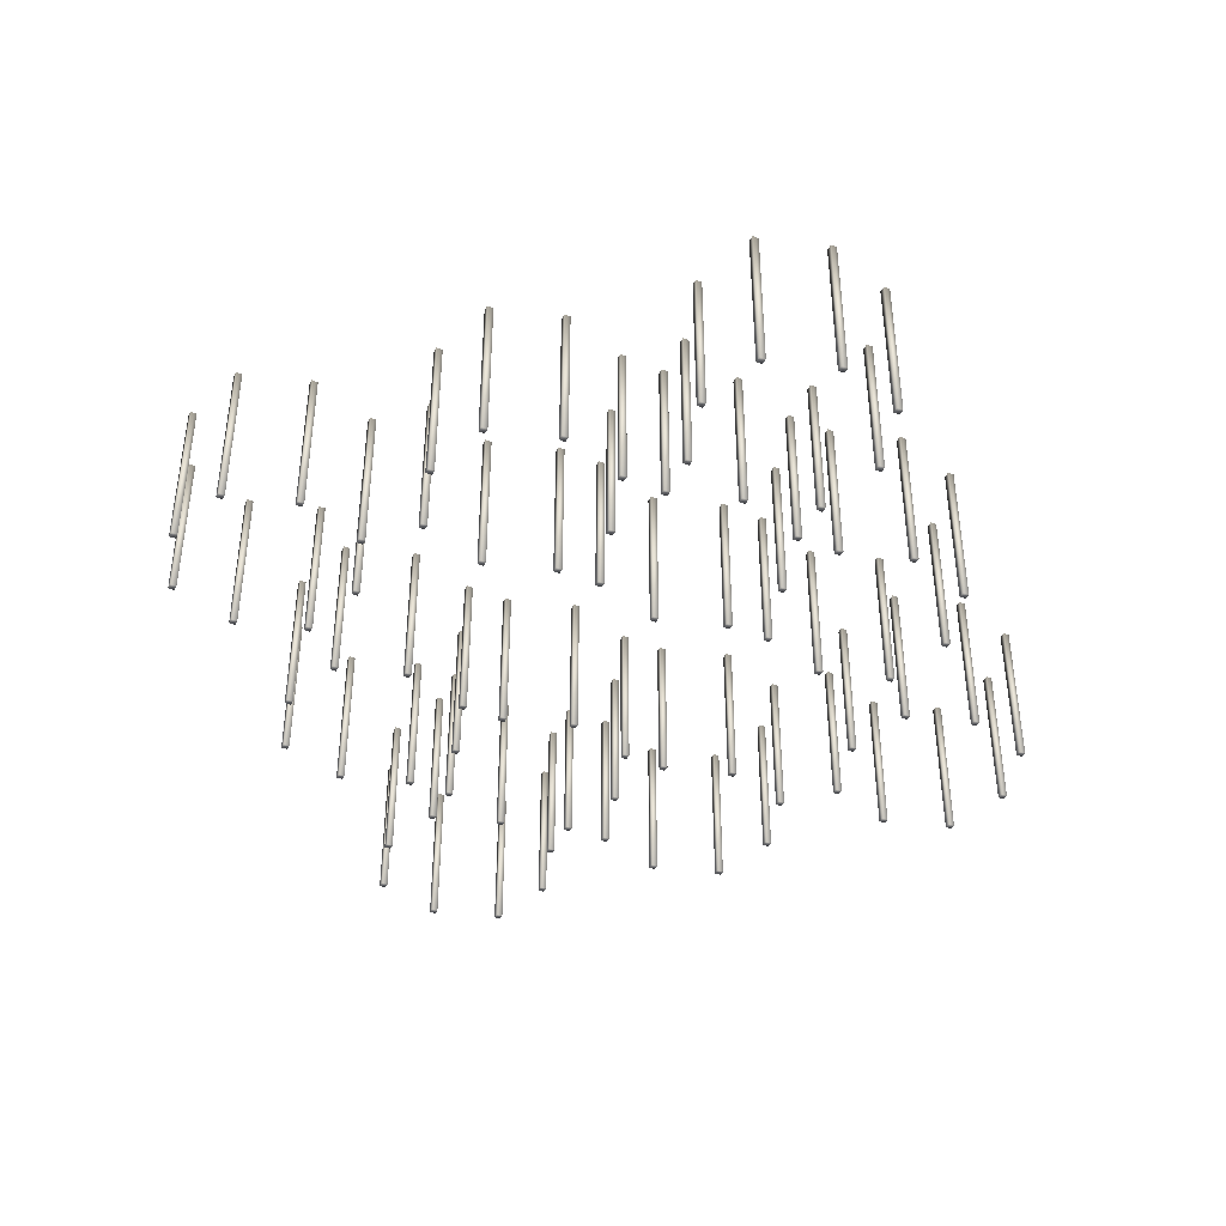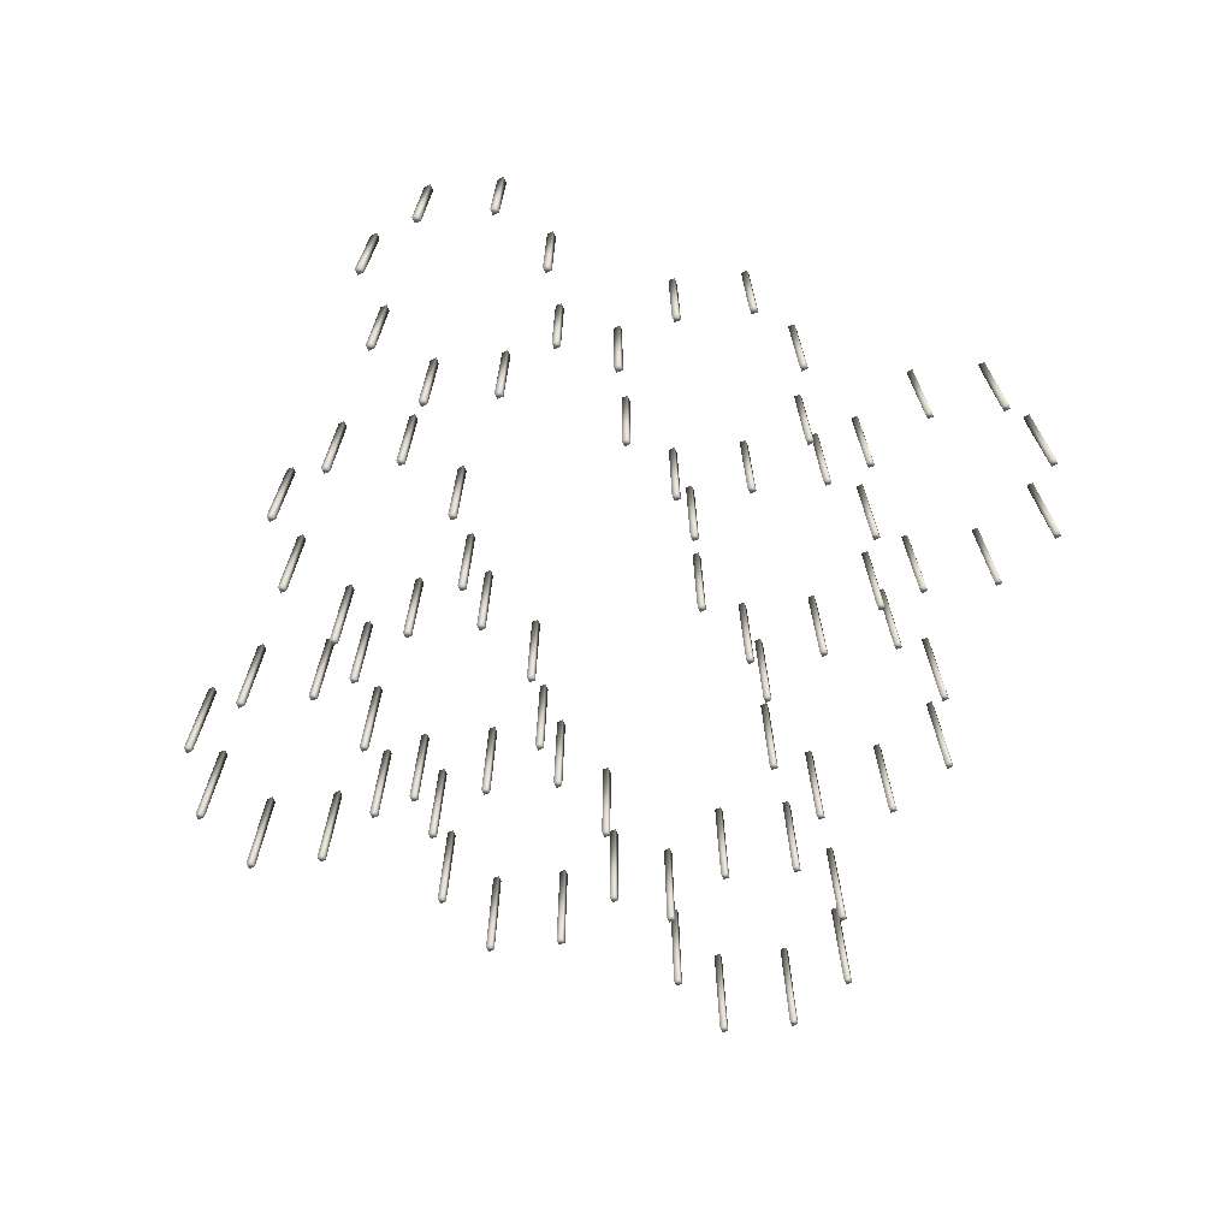
<metadata>
{"format":"obj","ext":"obj","renderer":"f3d","projection":"perspective","resolution":1024,"background":"white","views":[{"elev":-41.6,"azim":64.0,"up":"+Y"},{"elev":-70.5,"azim":23.8,"up":"+Y"}]}
</metadata>
<code>
v  -575 0 -220
v  -575 0 -240
v  -555 0 -240
v  -555 0 -220
v  -575 500 -220
v  -555 500 -220
v  -555 500 -240
v  -575 500 -240
v  -361 0 413.5
v  -361 0 393.5
v  -341 0 393.5
v  -341 0 413.5
v  -361 500 413.5
v  -341 500 413.5
v  -341 500 393.5
v  -361 500 393.5
v  -224 0 978.5
v  -224 0 958.5
v  -204 0 958.5
v  -204 0 978.5
v  -224 500 978.5
v  -204 500 978.5
v  -204 500 958.5
v  -224 500 958.5
v  -292.5 0 62.5
v  -292.5 0 42.5
v  -272.5 0 42.5
v  -272.5 0 62.5
v  -292.5 500 62.5
v  -272.5 500 62.5
v  -272.5 500 42.5
v  -292.5 500 42.5
v  -361 0 -151.5
v  -361 0 -171.5
v  -341 0 -171.5
v  -341 0 -151.5
v  -361 500 -151.5
v  -341 500 -151.5
v  -341 500 -171.5
v  -361 500 -171.5
v  -292.5 0 627.5
v  -292.5 0 607.5
v  -272.5 0 607.5
v  -272.5 0 627.5
v  -292.5 500 627.5
v  -272.5 500 627.5
v  -272.5 500 607.5
v  -292.5 500 607.5
v  -575 0 -785
v  -575 0 -805
v  -555 0 -805
v  -555 0 -785
v  -575 500 -785
v  -555 500 -785
v  -555 500 -805
v  -575 500 -805
v  -361 0 276.5
v  -361 0 256.5
v  -341 0 256.5
v  -341 0 276.5
v  -361 500 276.5
v  -341 500 276.5
v  -341 500 256.5
v  -361 500 256.5
v  -361 0 841.5
v  -361 0 821.5
v  -341 0 821.5
v  -341 0 841.5
v  -361 500 841.5
v  -341 500 841.5
v  -341 500 821.5
v  -361 500 821.5
v  -292.5 0 1192
v  -292.5 0 1172
v  -272.5 0 1172
v  -272.5 0 1192
v  -292.5 500 1192
v  -272.5 500 1192
v  -272.5 500 1172
v  -292.5 500 1172
v  -224 0 1406
v  -224 0 1386
v  -204 0 1386
v  -204 0 1406
v  -224 500 1406
v  -204 500 1406
v  -204 500 1386
v  -224 500 1386
v  -575 0 345
v  -575 0 325
v  -555 0 325
v  -555 0 345
v  -575 500 345
v  -555 500 345
v  -555 500 325
v  -575 500 325
v  -789 0 -716.5
v  -789 0 -736.5
v  -769 0 -736.5
v  -769 0 -716.5
v  -789 500 -716.5
v  -769 500 -716.5
v  -769 500 -736.5
v  -789 500 -736.5
v  341 0 -716.5
v  341 0 -736.5
v  361 0 -736.5
v  361 0 -716.5
v  341 500 -716.5
v  361 500 -716.5
v  361 500 -736.5
v  341 500 -736.5
v  555 0 -785
v  555 0 -805
v  575 0 -805
v  575 0 -785
v  555 500 -785
v  575 500 -785
v  575 500 -805
v  555 500 -805
v  769 0 -716.5
v  769 0 -736.5
v  789 0 -736.5
v  789 0 -716.5
v  769 500 -716.5
v  789 500 -716.5
v  789 500 -736.5
v  769 500 -736.5
v  837.5 0 -502.5
v  837.5 0 -522.5
v  857.5 0 -522.5
v  857.5 0 -502.5
v  837.5 500 -502.5
v  857.5 500 -502.5
v  857.5 500 -522.5
v  837.5 500 -522.5
v  769 0 -288.5
v  769 0 -308.5
v  789 0 -308.5
v  789 0 -288.5
v  769 500 -288.5
v  789 500 -288.5
v  789 500 -308.5
v  769 500 -308.5
v  341 0 -288.5
v  341 0 -308.5
v  361 0 -308.5
v  361 0 -288.5
v  341 500 -288.5
v  361 500 -288.5
v  361 500 -308.5
v  341 500 -308.5
v  272.5 0 -502.5
v  272.5 0 -522.5
v  292.5 0 -522.5
v  292.5 0 -502.5
v  272.5 500 -502.5
v  292.5 500 -502.5
v  292.5 500 -522.5
v  272.5 500 -522.5
v  906 0 -151.5
v  906 0 -171.5
v  926 0 -171.5
v  926 0 -151.5
v  906 500 -151.5
v  926 500 -151.5
v  926 500 -171.5
v  906 500 -171.5
v  1120 0 -220
v  1120 0 -240
v  1140 0 -240
v  1140 0 -220
v  1120 500 -220
v  1140 500 -220
v  1140 500 -240
v  1120 500 -240
v  1334 0 -151.5
v  1334 0 -171.5
v  1354 0 -171.5
v  1354 0 -151.5
v  1334 500 -151.5
v  1354 500 -151.5
v  1354 500 -171.5
v  1334 500 -171.5
v  1402 0 62.5
v  1402 0 42.5
v  1422 0 42.5
v  1422 0 62.5
v  1402 500 62.5
v  1422 500 62.5
v  1422 500 42.5
v  1402 500 42.5
v  1334 0 276.5
v  1334 0 256.5
v  1354 0 256.5
v  1354 0 276.5
v  1334 500 276.5
v  1354 500 276.5
v  1354 500 256.5
v  1334 500 256.5
v  1120 0 345
v  1120 0 325
v  1140 0 325
v  1140 0 345
v  1120 500 345
v  1140 500 345
v  1140 500 325
v  1120 500 325
v  906 0 276.5
v  906 0 256.5
v  926 0 256.5
v  926 0 276.5
v  906 500 276.5
v  926 500 276.5
v  926 500 256.5
v  906 500 256.5
v  341 0 -151.5
v  341 0 -171.5
v  361 0 -171.5
v  361 0 -151.5
v  341 500 -151.5
v  361 500 -151.5
v  361 500 -171.5
v  341 500 -171.5
v  555 0 -220
v  555 0 -240
v  575 0 -240
v  575 0 -220
v  555 500 -220
v  575 500 -220
v  575 500 -240
v  555 500 -240
v  769 0 -151.5
v  769 0 -171.5
v  789 0 -171.5
v  789 0 -151.5
v  769 500 -151.5
v  789 500 -151.5
v  789 500 -171.5
v  769 500 -171.5
v  837.5 0 62.5
v  837.5 0 42.5
v  857.5 0 42.5
v  857.5 0 62.5
v  837.5 500 62.5
v  857.5 500 62.5
v  857.5 500 42.5
v  837.5 500 42.5
v  769 0 276.5
v  769 0 256.5
v  789 0 256.5
v  789 0 276.5
v  769 500 276.5
v  789 500 276.5
v  789 500 256.5
v  769 500 256.5
v  341 0 276.5
v  341 0 256.5
v  361 0 256.5
v  361 0 276.5
v  341 500 276.5
v  361 500 276.5
v  361 500 256.5
v  341 500 256.5
v  272.5 0 62.5
v  272.5 0 42.5
v  292.5 0 42.5
v  292.5 0 62.5
v  272.5 500 62.5
v  292.5 500 62.5
v  292.5 500 42.5
v  272.5 500 42.5
v  341 0 413.5
v  341 0 393.5
v  361 0 393.5
v  361 0 413.5
v  341 500 413.5
v  361 500 413.5
v  361 500 393.5
v  341 500 393.5
v  555 0 345
v  555 0 325
v  575 0 325
v  575 0 345
v  555 500 345
v  575 500 345
v  575 500 325
v  555 500 325
v  769 0 413.5
v  769 0 393.5
v  789 0 393.5
v  789 0 413.5
v  769 500 413.5
v  789 500 413.5
v  789 500 393.5
v  769 500 393.5
v  837.5 0 627.5
v  837.5 0 607.5
v  857.5 0 607.5
v  857.5 0 627.5
v  837.5 500 627.5
v  857.5 500 627.5
v  857.5 500 607.5
v  837.5 500 607.5
v  769 0 841.5
v  769 0 821.5
v  789 0 821.5
v  789 0 841.5
v  769 500 841.5
v  789 500 841.5
v  789 500 821.5
v  769 500 821.5
v  555 0 910
v  555 0 890
v  575 0 890
v  575 0 910
v  555 500 910
v  575 500 910
v  575 500 890
v  555 500 890
v  341 0 841.5
v  341 0 821.5
v  361 0 821.5
v  361 0 841.5
v  341 500 841.5
v  361 500 841.5
v  361 500 821.5
v  341 500 821.5
v  272.5 0 627.5
v  272.5 0 607.5
v  292.5 0 607.5
v  292.5 0 627.5
v  272.5 500 627.5
v  292.5 500 627.5
v  292.5 500 607.5
v  272.5 500 607.5
v  -10 0 910
v  -10 0 890
v  10 0 890
v  10 0 910
v  -10 500 910
v  10 500 910
v  10 500 890
v  -10 500 890
v  204 0 978.5
v  204 0 958.5
v  224 0 958.5
v  224 0 978.5
v  204 500 978.5
v  224 500 978.5
v  224 500 958.5
v  204 500 958.5
v  272.5 0 1192
v  272.5 0 1172
v  292.5 0 1172
v  292.5 0 1192
v  272.5 500 1192
v  292.5 500 1192
v  292.5 500 1172
v  272.5 500 1172
v  204 0 1406
v  204 0 1386
v  224 0 1386
v  224 0 1406
v  204 500 1406
v  224 500 1406
v  224 500 1386
v  204 500 1386
v  -10 0 1475
v  -10 0 1455
v  10 0 1455
v  10 0 1475
v  -10 500 1475
v  10 500 1475
v  10 500 1455
v  -10 500 1455
v  -789 0 413.5
v  -789 0 393.5
v  -769 0 393.5
v  -769 0 413.5
v  -789 500 413.5
v  -769 500 413.5
v  -769 500 393.5
v  -789 500 393.5
v  -575 0 910
v  -575 0 890
v  -555 0 890
v  -555 0 910
v  -575 500 910
v  -555 500 910
v  -555 500 890
v  -575 500 890
v  -789 0 841.5
v  -789 0 821.5
v  -769 0 821.5
v  -769 0 841.5
v  -789 500 841.5
v  -769 500 841.5
v  -769 500 821.5
v  -789 500 821.5
v  -857.5 0 627.5
v  -857.5 0 607.5
v  -837.5 0 607.5
v  -837.5 0 627.5
v  -857.5 500 627.5
v  -837.5 500 627.5
v  -837.5 500 607.5
v  -857.5 500 607.5
v  -789 0 -151.5
v  -789 0 -171.5
v  -769 0 -171.5
v  -769 0 -151.5
v  -789 500 -151.5
v  -769 500 -151.5
v  -769 500 -171.5
v  -789 500 -171.5
v  -789 0 276.5
v  -789 0 256.5
v  -769 0 256.5
v  -769 0 276.5
v  -789 500 276.5
v  -769 500 276.5
v  -769 500 256.5
v  -789 500 256.5
v  -1354 0 -151.5
v  -1354 0 -171.5
v  -1334 0 -171.5
v  -1334 0 -151.5
v  -1354 500 -151.5
v  -1334 500 -151.5
v  -1334 500 -171.5
v  -1354 500 -171.5
v  -926 0 -151.5
v  -926 0 -171.5
v  -906 0 -171.5
v  -906 0 -151.5
v  -926 500 -151.5
v  -906 500 -151.5
v  -906 500 -171.5
v  -926 500 -171.5
v  -857.5 0 62.5
v  -857.5 0 42.5
v  -837.5 0 42.5
v  -837.5 0 62.5
v  -857.5 500 62.5
v  -837.5 500 62.5
v  -837.5 500 42.5
v  -857.5 500 42.5
v  -926 0 276.5
v  -926 0 256.5
v  -906 0 256.5
v  -906 0 276.5
v  -926 500 276.5
v  -906 500 276.5
v  -906 500 256.5
v  -926 500 256.5
v  -1140 0 345
v  -1140 0 325
v  -1120 0 325
v  -1120 0 345
v  -1140 500 345
v  -1120 500 345
v  -1120 500 325
v  -1140 500 325
v  -1354 0 276.5
v  -1354 0 256.5
v  -1334 0 256.5
v  -1334 0 276.5
v  -1354 500 276.5
v  -1334 500 276.5
v  -1334 500 256.5
v  -1354 500 256.5
v  -1422 0 62.5
v  -1422 0 42.5
v  -1402 0 42.5
v  -1402 0 62.5
v  -1422 500 62.5
v  -1402 500 62.5
v  -1402 500 42.5
v  -1422 500 42.5
v  -1140 0 -220
v  -1140 0 -240
v  -1120 0 -240
v  -1120 0 -220
v  -1140 500 -220
v  -1120 500 -220
v  -1120 500 -240
v  -1140 500 -240
v  -361 0 -716.5
v  -361 0 -736.5
v  -341 0 -736.5
v  -341 0 -716.5
v  -361 500 -716.5
v  -341 500 -716.5
v  -341 500 -736.5
v  -361 500 -736.5
v  -292.5 0 -502.5
v  -292.5 0 -522.5
v  -272.5 0 -522.5
v  -272.5 0 -502.5
v  -292.5 500 -502.5
v  -272.5 500 -502.5
v  -272.5 500 -522.5
v  -292.5 500 -522.5
v  -361 0 -288.5
v  -361 0 -308.5
v  -341 0 -308.5
v  -341 0 -288.5
v  -361 500 -288.5
v  -341 500 -288.5
v  -341 500 -308.5
v  -361 500 -308.5
v  -789 0 -288.5
v  -789 0 -308.5
v  -769 0 -308.5
v  -769 0 -288.5
v  -789 500 -288.5
v  -769 500 -288.5
v  -769 500 -308.5
v  -789 500 -308.5
v  -857.5 0 -502.5
v  -857.5 0 -522.5
v  -837.5 0 -522.5
v  -837.5 0 -502.5
v  -857.5 500 -502.5
v  -837.5 500 -502.5
v  -837.5 500 -522.5
v  -857.5 500 -522.5
v  204 0 -853.5
v  204 0 -873.5
v  224 0 -873.5
v  224 0 -853.5
v  204 500 -853.5
v  224 500 -853.5
v  224 500 -873.5
v  204 500 -873.5
v  -224 0 -853.5
v  -224 0 -873.5
v  -204 0 -873.5
v  -204 0 -853.5
v  -224 500 -853.5
v  -204 500 -853.5
v  -204 500 -873.5
v  -224 500 -873.5
v  -224 0 -1282
v  -224 0 -1302
v  -204 0 -1302
v  -204 0 -1282
v  -224 500 -1282
v  -204 500 -1282
v  -204 500 -1302
v  -224 500 -1302
v  204 0 -1282
v  204 0 -1302
v  224 0 -1302
v  224 0 -1282
v  204 500 -1282
v  224 500 -1282
v  224 500 -1302
v  204 500 -1302
v  272.5 0 -1068
v  272.5 0 -1088
v  292.5 0 -1088
v  292.5 0 -1068
v  272.5 500 -1068
v  292.5 500 -1068
v  292.5 500 -1088
v  272.5 500 -1088
v  -10 0 -1350
v  -10 0 -1370
v  10 0 -1370
v  10 0 -1350
v  -10 500 -1350
v  10 500 -1350
v  10 500 -1370
v  -10 500 -1370
v  -292.5 0 -1068
v  -292.5 0 -1088
v  -272.5 0 -1088
v  -272.5 0 -1068
v  -292.5 500 -1068
v  -272.5 500 -1068
v  -272.5 500 -1088
v  -292.5 500 -1088
v  -10 0 -785
v  -10 0 -805
v  10 0 -805
v  10 0 -785
v  -10 500 -785
v  10 500 -785
v  10 500 -805
v  -10 500 -805
o pillar_circle_floor_guide
g pillar_circle_floor_guide
f 1 2 3 4
f 5 6 7 8
f 1 4 6 5
f 4 3 7 6
f 3 2 8 7
f 2 1 5 8
f 9 10 11 12
f 13 14 15 16
f 9 12 14 13
f 12 11 15 14
f 11 10 16 15
f 10 9 13 16
f 17 18 19 20
f 21 22 23 24
f 17 20 22 21
f 20 19 23 22
f 19 18 24 23
f 18 17 21 24
f 25 26 27 28
f 29 30 31 32
f 25 28 30 29
f 28 27 31 30
f 27 26 32 31
f 26 25 29 32
f 33 34 35 36
f 37 38 39 40
f 33 36 38 37
f 36 35 39 38
f 35 34 40 39
f 34 33 37 40
f 41 42 43 44
f 45 46 47 48
f 41 44 46 45
f 44 43 47 46
f 43 42 48 47
f 42 41 45 48
f 49 50 51 52
f 53 54 55 56
f 49 52 54 53
f 52 51 55 54
f 51 50 56 55
f 50 49 53 56
f 57 58 59 60
f 61 62 63 64
f 57 60 62 61
f 60 59 63 62
f 59 58 64 63
f 58 57 61 64
f 65 66 67 68
f 69 70 71 72
f 65 68 70 69
f 68 67 71 70
f 67 66 72 71
f 66 65 69 72
f 73 74 75 76
f 77 78 79 80
f 73 76 78 77
f 76 75 79 78
f 75 74 80 79
f 74 73 77 80
f 81 82 83 84
f 85 86 87 88
f 81 84 86 85
f 84 83 87 86
f 83 82 88 87
f 82 81 85 88
f 89 90 91 92
f 93 94 95 96
f 89 92 94 93
f 92 91 95 94
f 91 90 96 95
f 90 89 93 96
f 97 98 99 100
f 101 102 103 104
f 97 100 102 101
f 100 99 103 102
f 99 98 104 103
f 98 97 101 104
f 105 106 107 108
f 109 110 111 112
f 105 108 110 109
f 108 107 111 110
f 107 106 112 111
f 106 105 109 112
f 113 114 115 116
f 117 118 119 120
f 113 116 118 117
f 116 115 119 118
f 115 114 120 119
f 114 113 117 120
f 121 122 123 124
f 125 126 127 128
f 121 124 126 125
f 124 123 127 126
f 123 122 128 127
f 122 121 125 128
f 129 130 131 132
f 133 134 135 136
f 129 132 134 133
f 132 131 135 134
f 131 130 136 135
f 130 129 133 136
f 137 138 139 140
f 141 142 143 144
f 137 140 142 141
f 140 139 143 142
f 139 138 144 143
f 138 137 141 144
f 145 146 147 148
f 149 150 151 152
f 145 148 150 149
f 148 147 151 150
f 147 146 152 151
f 146 145 149 152
f 153 154 155 156
f 157 158 159 160
f 153 156 158 157
f 156 155 159 158
f 155 154 160 159
f 154 153 157 160
f 161 162 163 164
f 165 166 167 168
f 161 164 166 165
f 164 163 167 166
f 163 162 168 167
f 162 161 165 168
f 169 170 171 172
f 173 174 175 176
f 169 172 174 173
f 172 171 175 174
f 171 170 176 175
f 170 169 173 176
f 177 178 179 180
f 181 182 183 184
f 177 180 182 181
f 180 179 183 182
f 179 178 184 183
f 178 177 181 184
f 185 186 187 188
f 189 190 191 192
f 185 188 190 189
f 188 187 191 190
f 187 186 192 191
f 186 185 189 192
f 193 194 195 196
f 197 198 199 200
f 193 196 198 197
f 196 195 199 198
f 195 194 200 199
f 194 193 197 200
f 201 202 203 204
f 205 206 207 208
f 201 204 206 205
f 204 203 207 206
f 203 202 208 207
f 202 201 205 208
f 209 210 211 212
f 213 214 215 216
f 209 212 214 213
f 212 211 215 214
f 211 210 216 215
f 210 209 213 216
f 217 218 219 220
f 221 222 223 224
f 217 220 222 221
f 220 219 223 222
f 219 218 224 223
f 218 217 221 224
f 225 226 227 228
f 229 230 231 232
f 225 228 230 229
f 228 227 231 230
f 227 226 232 231
f 226 225 229 232
f 233 234 235 236
f 237 238 239 240
f 233 236 238 237
f 236 235 239 238
f 235 234 240 239
f 234 233 237 240
f 241 242 243 244
f 245 246 247 248
f 241 244 246 245
f 244 243 247 246
f 243 242 248 247
f 242 241 245 248
f 249 250 251 252
f 253 254 255 256
f 249 252 254 253
f 252 251 255 254
f 251 250 256 255
f 250 249 253 256
f 257 258 259 260
f 261 262 263 264
f 257 260 262 261
f 260 259 263 262
f 259 258 264 263
f 258 257 261 264
f 265 266 267 268
f 269 270 271 272
f 265 268 270 269
f 268 267 271 270
f 267 266 272 271
f 266 265 269 272
f 273 274 275 276
f 277 278 279 280
f 273 276 278 277
f 276 275 279 278
f 275 274 280 279
f 274 273 277 280
f 281 282 283 284
f 285 286 287 288
f 281 284 286 285
f 284 283 287 286
f 283 282 288 287
f 282 281 285 288
f 289 290 291 292
f 293 294 295 296
f 289 292 294 293
f 292 291 295 294
f 291 290 296 295
f 290 289 293 296
f 297 298 299 300
f 301 302 303 304
f 297 300 302 301
f 300 299 303 302
f 299 298 304 303
f 298 297 301 304
f 305 306 307 308
f 309 310 311 312
f 305 308 310 309
f 308 307 311 310
f 307 306 312 311
f 306 305 309 312
f 313 314 315 316
f 317 318 319 320
f 313 316 318 317
f 316 315 319 318
f 315 314 320 319
f 314 313 317 320
f 321 322 323 324
f 325 326 327 328
f 321 324 326 325
f 324 323 327 326
f 323 322 328 327
f 322 321 325 328
f 329 330 331 332
f 333 334 335 336
f 329 332 334 333
f 332 331 335 334
f 331 330 336 335
f 330 329 333 336
f 337 338 339 340
f 341 342 343 344
f 337 340 342 341
f 340 339 343 342
f 339 338 344 343
f 338 337 341 344
f 345 346 347 348
f 349 350 351 352
f 345 348 350 349
f 348 347 351 350
f 347 346 352 351
f 346 345 349 352
f 353 354 355 356
f 357 358 359 360
f 353 356 358 357
f 356 355 359 358
f 355 354 360 359
f 354 353 357 360
f 361 362 363 364
f 365 366 367 368
f 361 364 366 365
f 364 363 367 366
f 363 362 368 367
f 362 361 365 368
f 369 370 371 372
f 373 374 375 376
f 369 372 374 373
f 372 371 375 374
f 371 370 376 375
f 370 369 373 376
f 377 378 379 380
f 381 382 383 384
f 377 380 382 381
f 380 379 383 382
f 379 378 384 383
f 378 377 381 384
f 385 386 387 388
f 389 390 391 392
f 385 388 390 389
f 388 387 391 390
f 387 386 392 391
f 386 385 389 392
f 393 394 395 396
f 397 398 399 400
f 393 396 398 397
f 396 395 399 398
f 395 394 400 399
f 394 393 397 400
f 401 402 403 404
f 405 406 407 408
f 401 404 406 405
f 404 403 407 406
f 403 402 408 407
f 402 401 405 408
f 409 410 411 412
f 413 414 415 416
f 409 412 414 413
f 412 411 415 414
f 411 410 416 415
f 410 409 413 416
f 417 418 419 420
f 421 422 423 424
f 417 420 422 421
f 420 419 423 422
f 419 418 424 423
f 418 417 421 424
f 425 426 427 428
f 429 430 431 432
f 425 428 430 429
f 428 427 431 430
f 427 426 432 431
f 426 425 429 432
f 433 434 435 436
f 437 438 439 440
f 433 436 438 437
f 436 435 439 438
f 435 434 440 439
f 434 433 437 440
f 441 442 443 444
f 445 446 447 448
f 441 444 446 445
f 444 443 447 446
f 443 442 448 447
f 442 441 445 448
f 449 450 451 452
f 453 454 455 456
f 449 452 454 453
f 452 451 455 454
f 451 450 456 455
f 450 449 453 456
f 457 458 459 460
f 461 462 463 464
f 457 460 462 461
f 460 459 463 462
f 459 458 464 463
f 458 457 461 464
f 465 466 467 468
f 469 470 471 472
f 465 468 470 469
f 468 467 471 470
f 467 466 472 471
f 466 465 469 472
f 473 474 475 476
f 477 478 479 480
f 473 476 478 477
f 476 475 479 478
f 475 474 480 479
f 474 473 477 480
f 481 482 483 484
f 485 486 487 488
f 481 484 486 485
f 484 483 487 486
f 483 482 488 487
f 482 481 485 488
f 489 490 491 492
f 493 494 495 496
f 489 492 494 493
f 492 491 495 494
f 491 490 496 495
f 490 489 493 496
f 497 498 499 500
f 501 502 503 504
f 497 500 502 501
f 500 499 503 502
f 499 498 504 503
f 498 497 501 504
f 505 506 507 508
f 509 510 511 512
f 505 508 510 509
f 508 507 511 510
f 507 506 512 511
f 506 505 509 512
f 513 514 515 516
f 517 518 519 520
f 513 516 518 517
f 516 515 519 518
f 515 514 520 519
f 514 513 517 520
f 521 522 523 524
f 525 526 527 528
f 521 524 526 525
f 524 523 527 526
f 523 522 528 527
f 522 521 525 528
f 529 530 531 532
f 533 534 535 536
f 529 532 534 533
f 532 531 535 534
f 531 530 536 535
f 530 529 533 536
f 537 538 539 540
f 541 542 543 544
f 537 540 542 541
f 540 539 543 542
f 539 538 544 543
f 538 537 541 544
f 545 546 547 548
f 549 550 551 552
f 545 548 550 549
f 548 547 551 550
f 547 546 552 551
f 546 545 549 552
f 553 554 555 556
f 557 558 559 560
f 553 556 558 557
f 556 555 559 558
f 555 554 560 559
f 554 553 557 560
f 561 562 563 564
f 565 566 567 568
f 561 564 566 565
f 564 563 567 566
f 563 562 568 567
f 562 561 565 568
f 569 570 571 572
f 573 574 575 576
f 569 572 574 573
f 572 571 575 574
f 571 570 576 575
f 570 569 573 576
f 577 578 579 580
f 581 582 583 584
f 577 580 582 581
f 580 579 583 582
f 579 578 584 583
f 578 577 581 584
f 585 586 587 588
f 589 590 591 592
f 585 588 590 589
f 588 587 591 590
f 587 586 592 591
f 586 585 589 592

</code>
